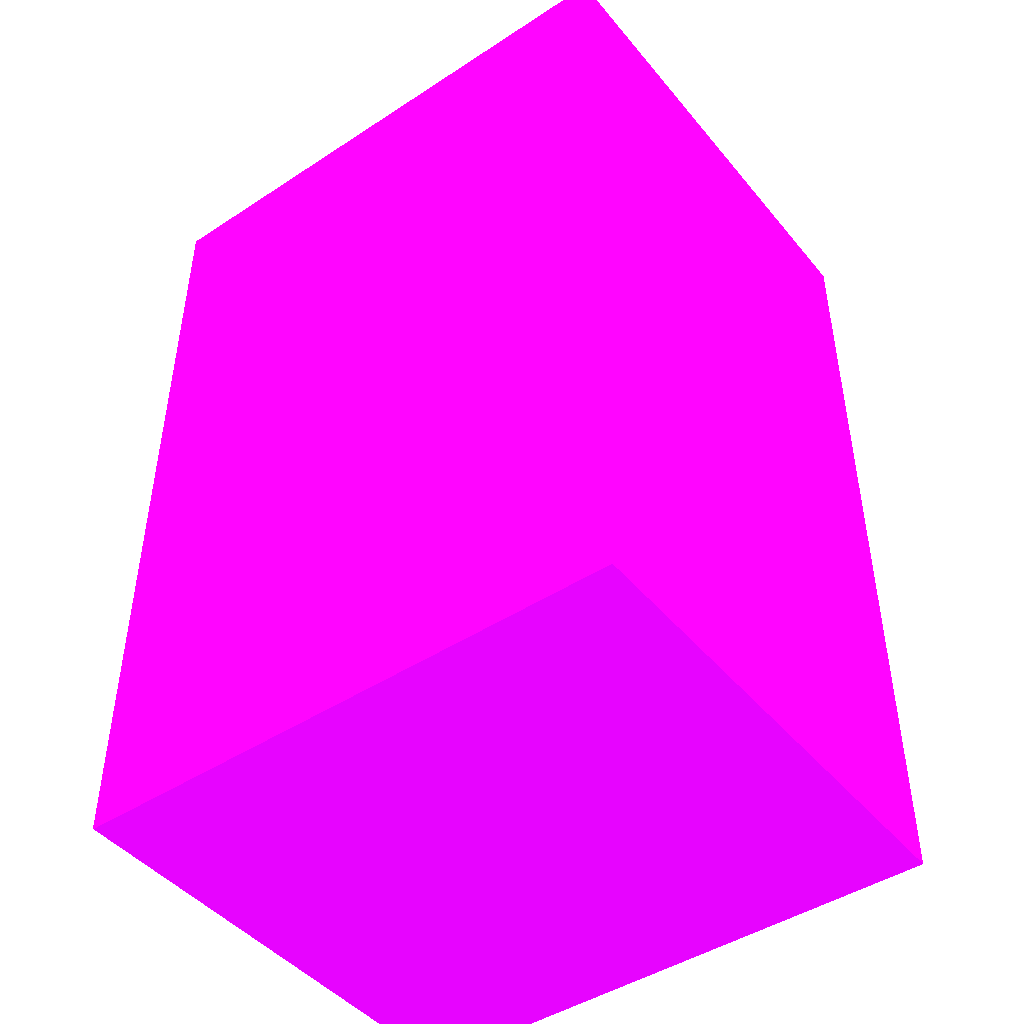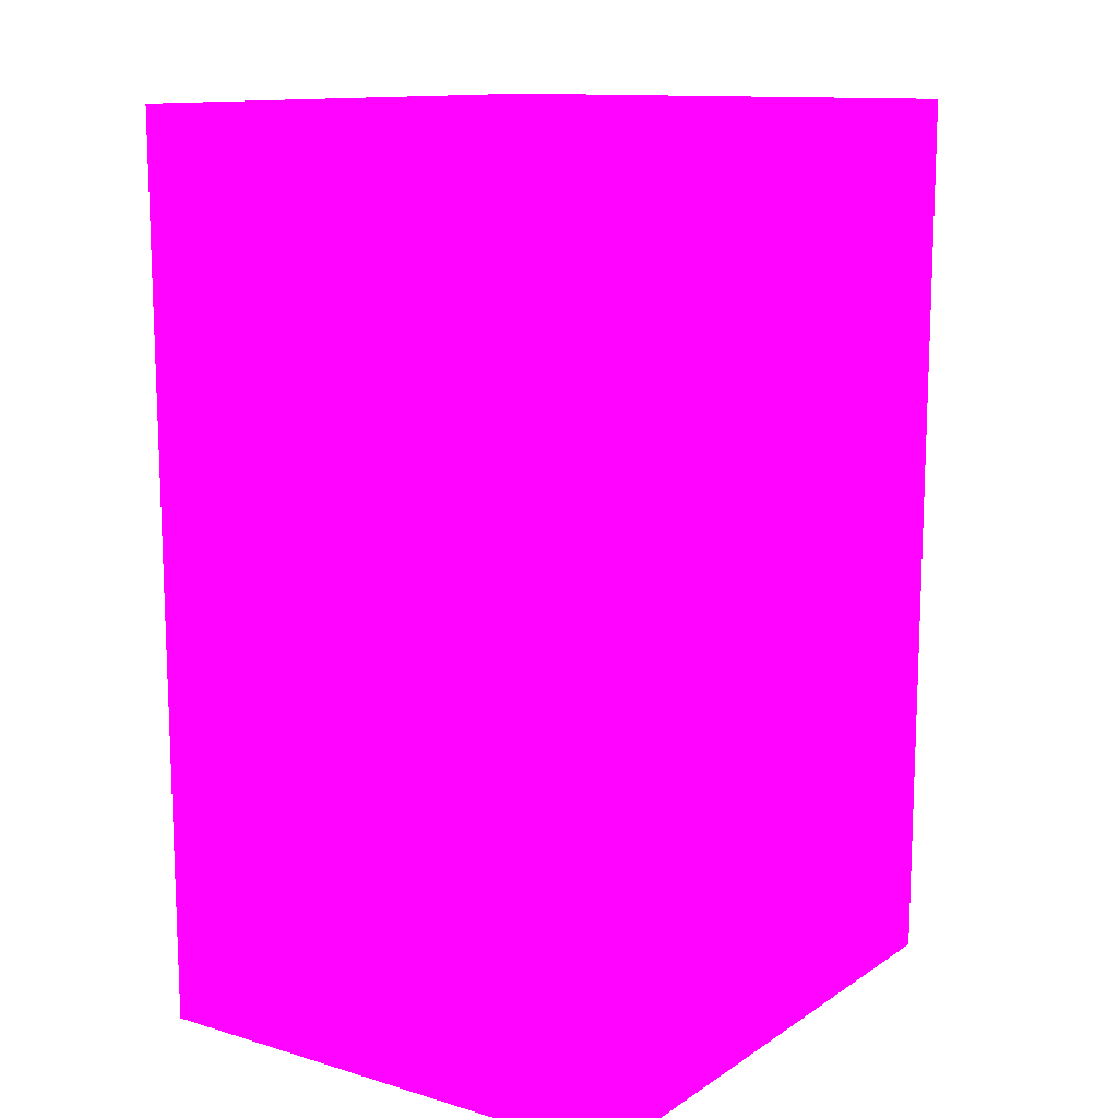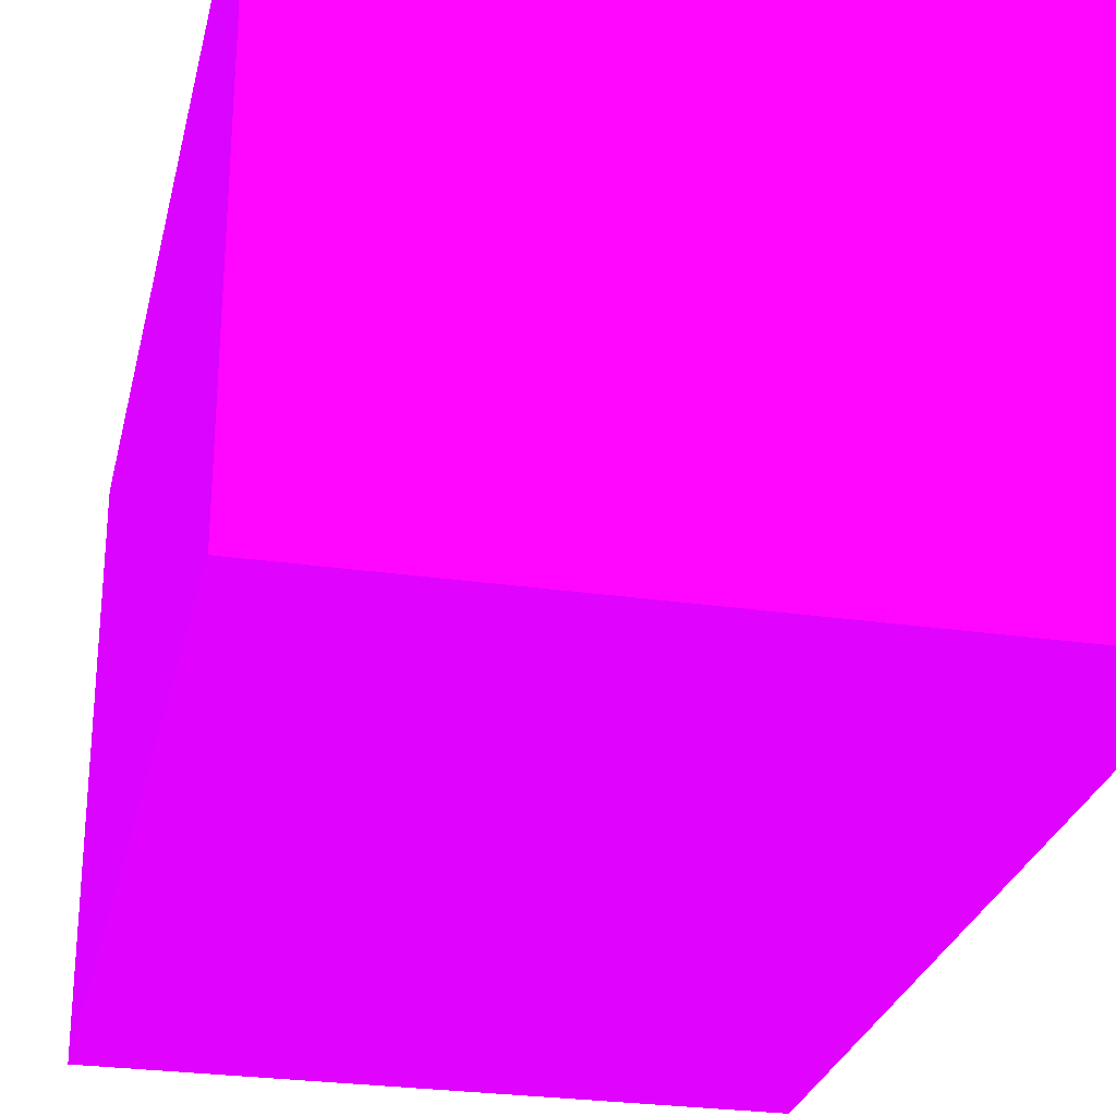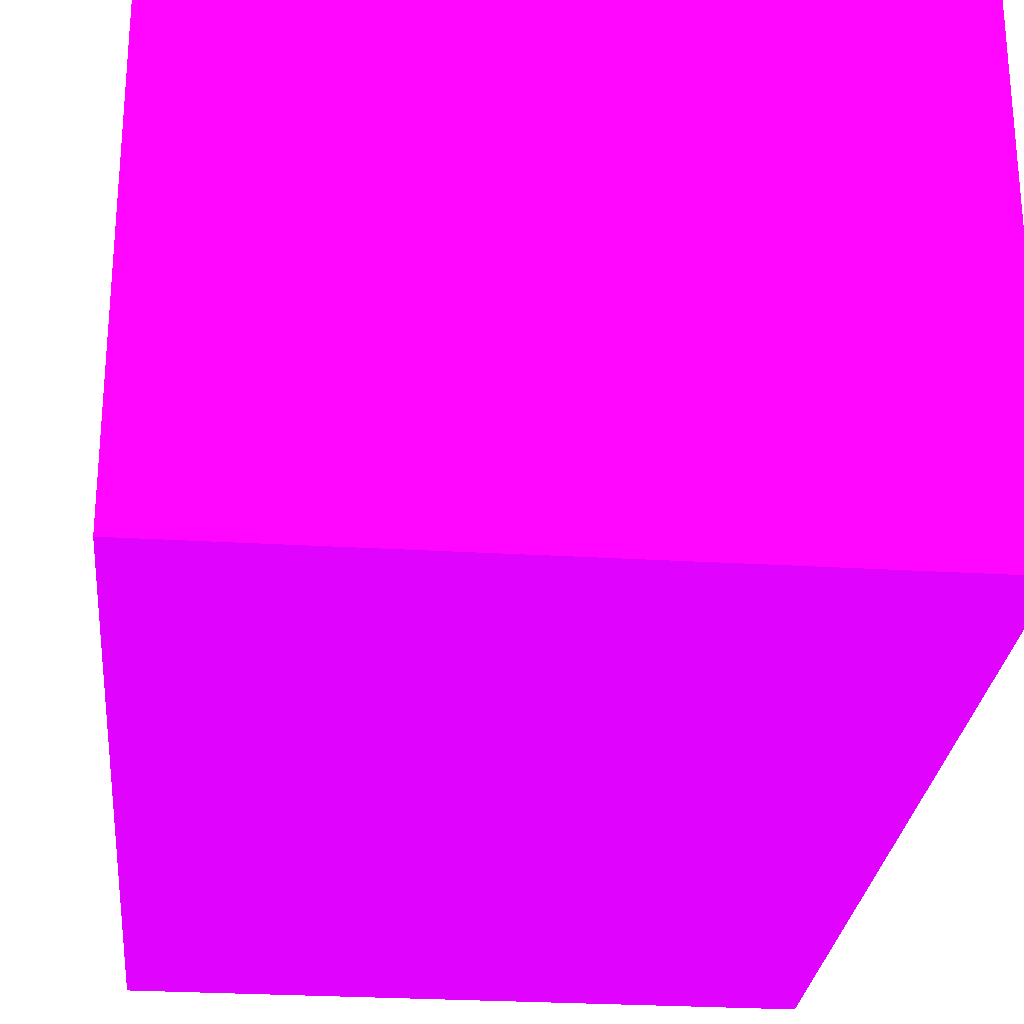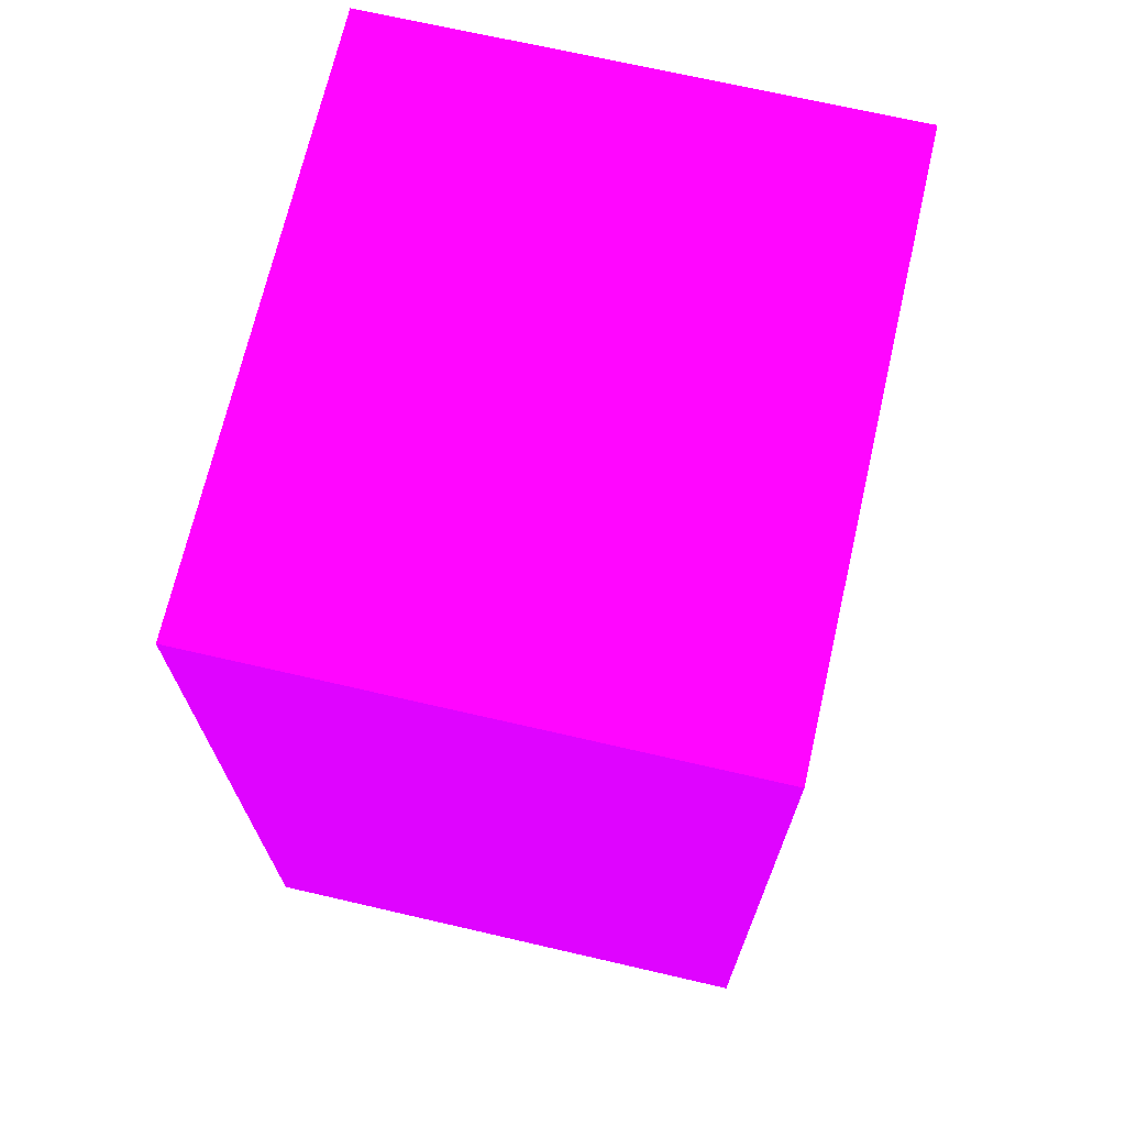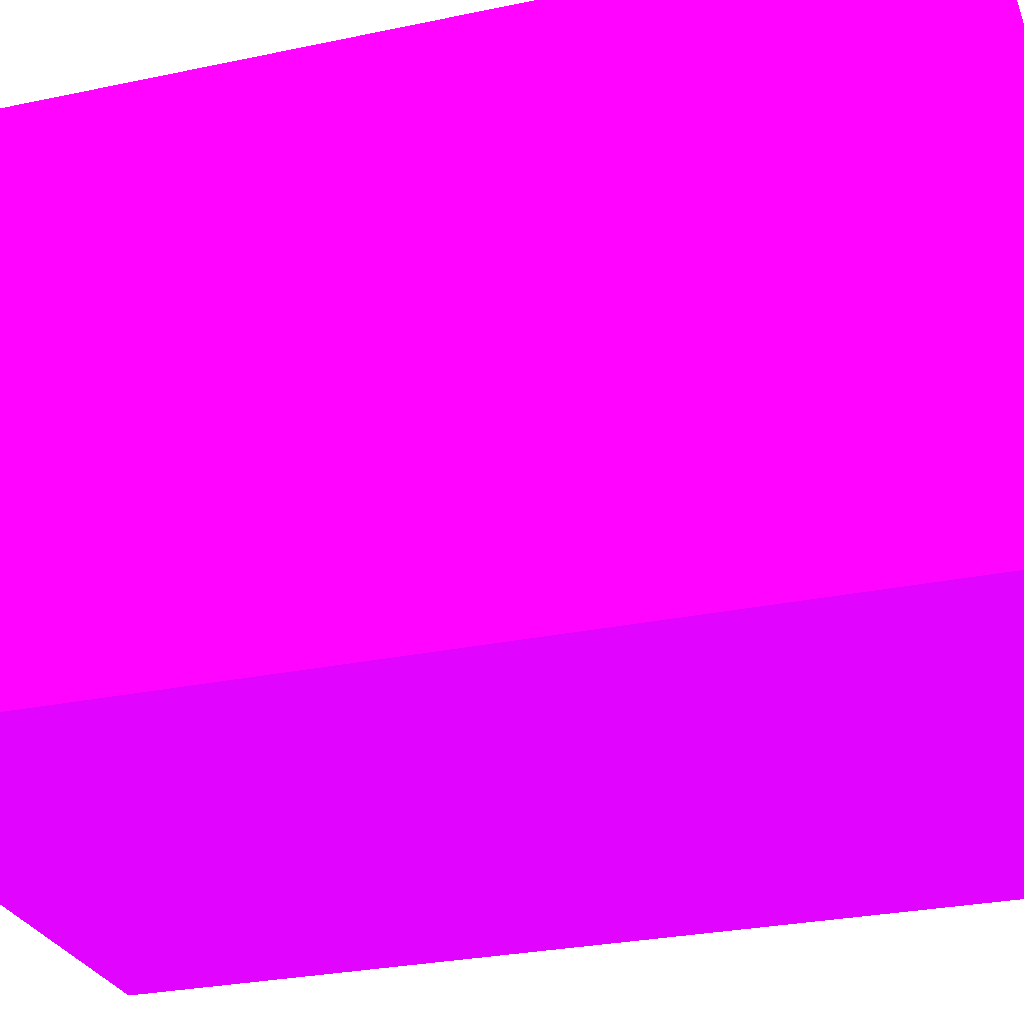
<metadata>
{"format":"obj","ext":"obj","renderer":"f3d","projection":"perspective","resolution":1024,"background":"white","views":[{"elev":-45.5,"azim":37.0,"up":"+Y"},{"elev":12.5,"azim":124.6,"up":"+Y"},{"elev":-27.2,"azim":-12.6,"up":"+Z"},{"elev":-26.8,"azim":174.6,"up":"+Z"},{"elev":70.0,"azim":-77.0,"up":"+Y"},{"elev":-27.5,"azim":108.2,"up":"+Z"}]}
</metadata>
<code>
v 0.3539 -2.97 -9.698 0.6588 0.01176 0.9882
v 0.3551 -2.972 -9.698 0.6588 0.01176 0.9882
v 0.3539 -2.97 -8.743 0.6588 0.01176 0.9882
v 0.3539 -1.3 -9.698 0.6588 0.01176 0.9882
v 0.3551 -2.972 -8.743 0.6588 0.01176 0.9882
v 1.454 -2.972 -9.698 0.6588 0.01176 0.9882
v 0.3539 -1.3 -8.743 0.6588 0.01176 0.9882
v 1.454 -1.3 -9.698 0.6588 0.01176 0.9882
v 1.454 -2.972 -8.743 0.6588 0.01176 0.9882
v 1.454 -1.3 -8.743 0.6588 0.01176 0.9882
f 1 2 5
f 1 5 3
f 1 3 7
f 1 7 4
f 1 4 8
f 1 8 6
f 1 6 2
f 2 6 9
f 2 9 5
f 3 5 9
f 3 9 10
f 3 10 7
f 4 7 10
f 4 10 8
f 6 8 10
f 6 10 9

</code>
